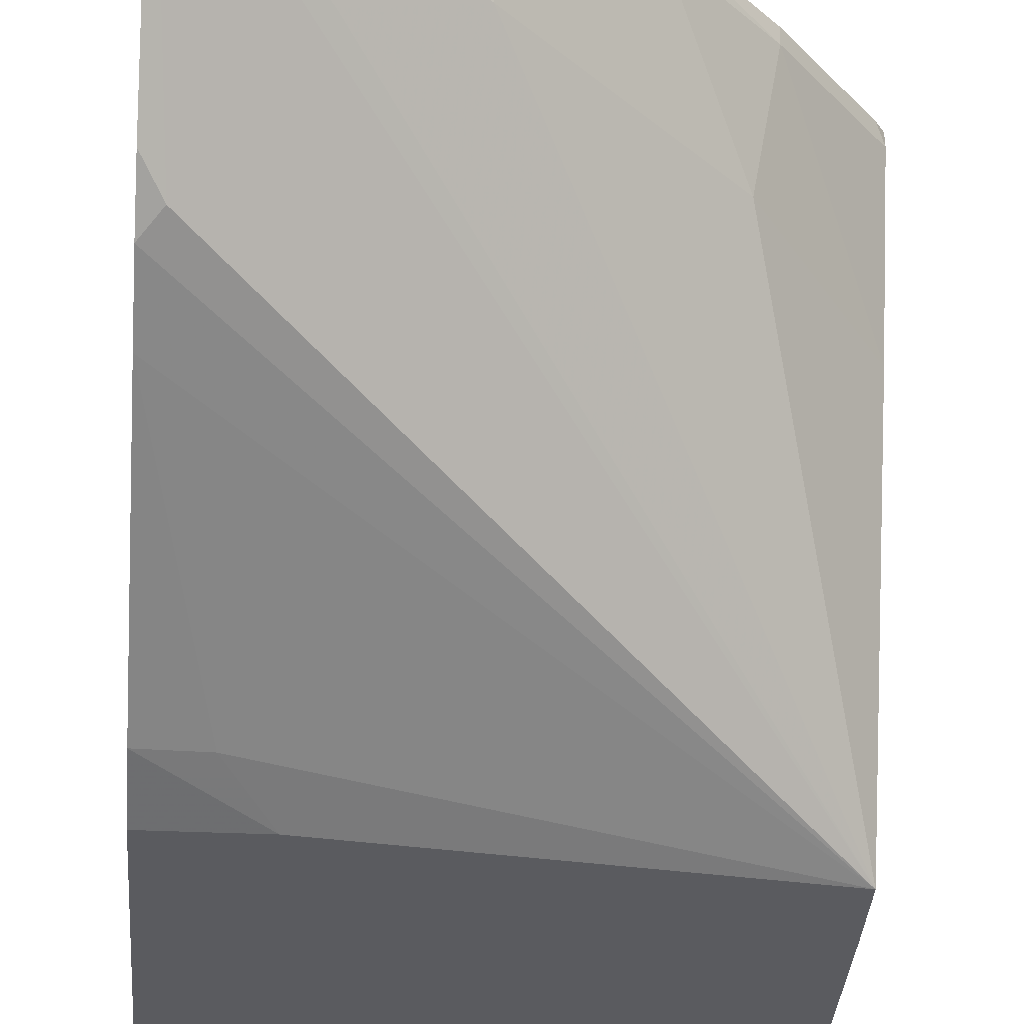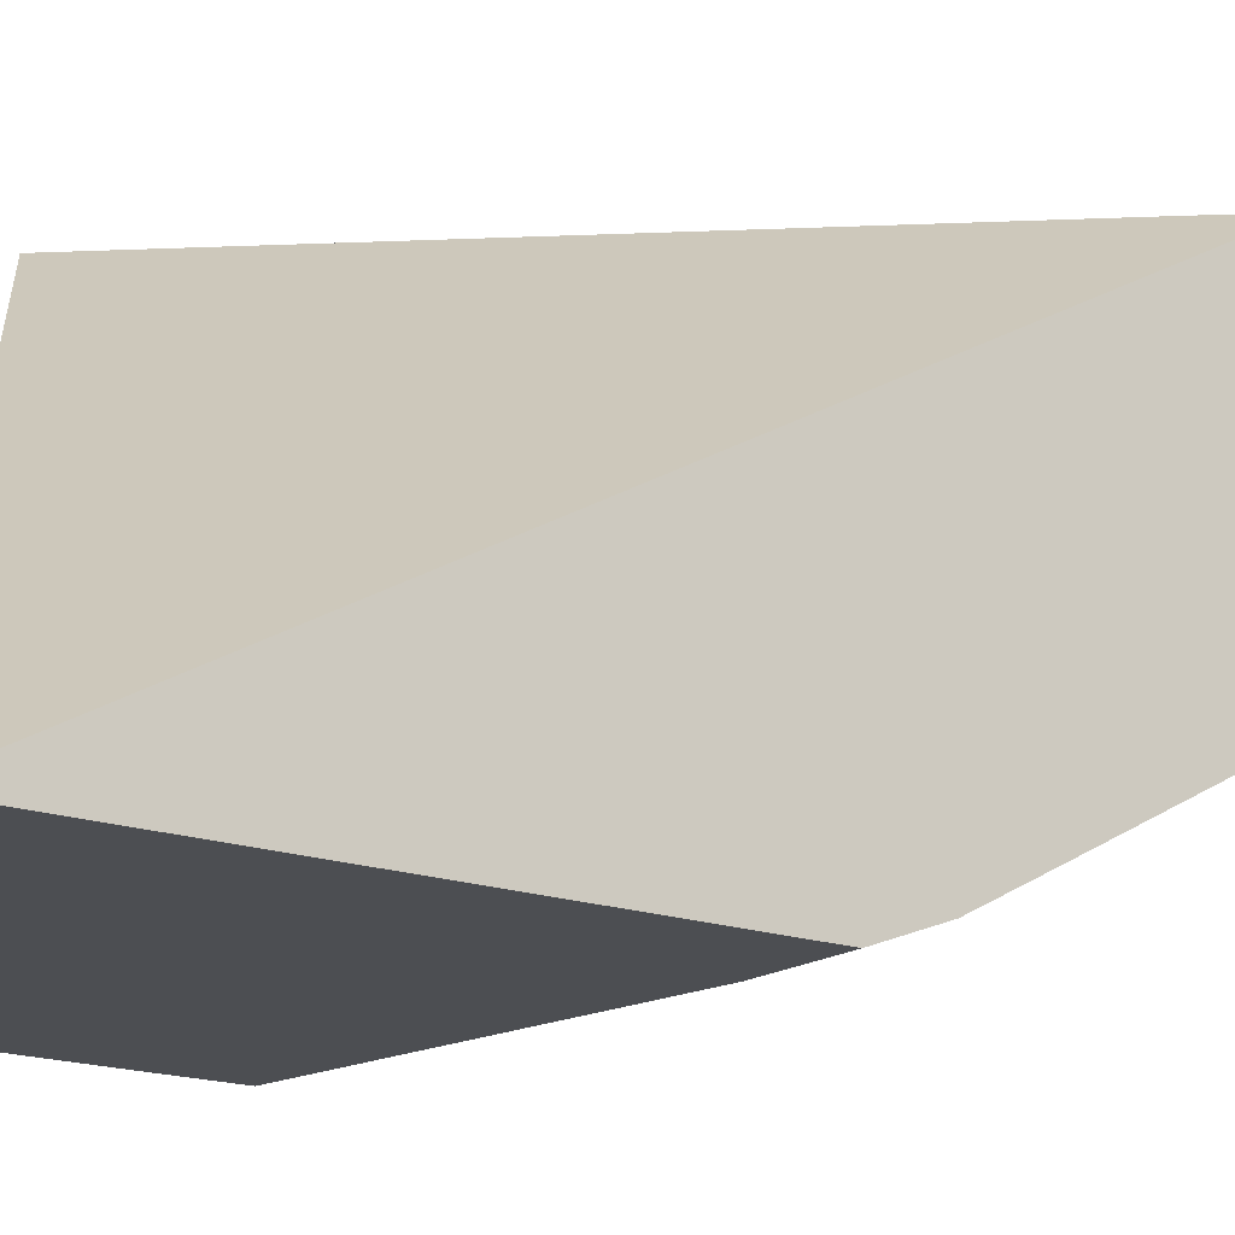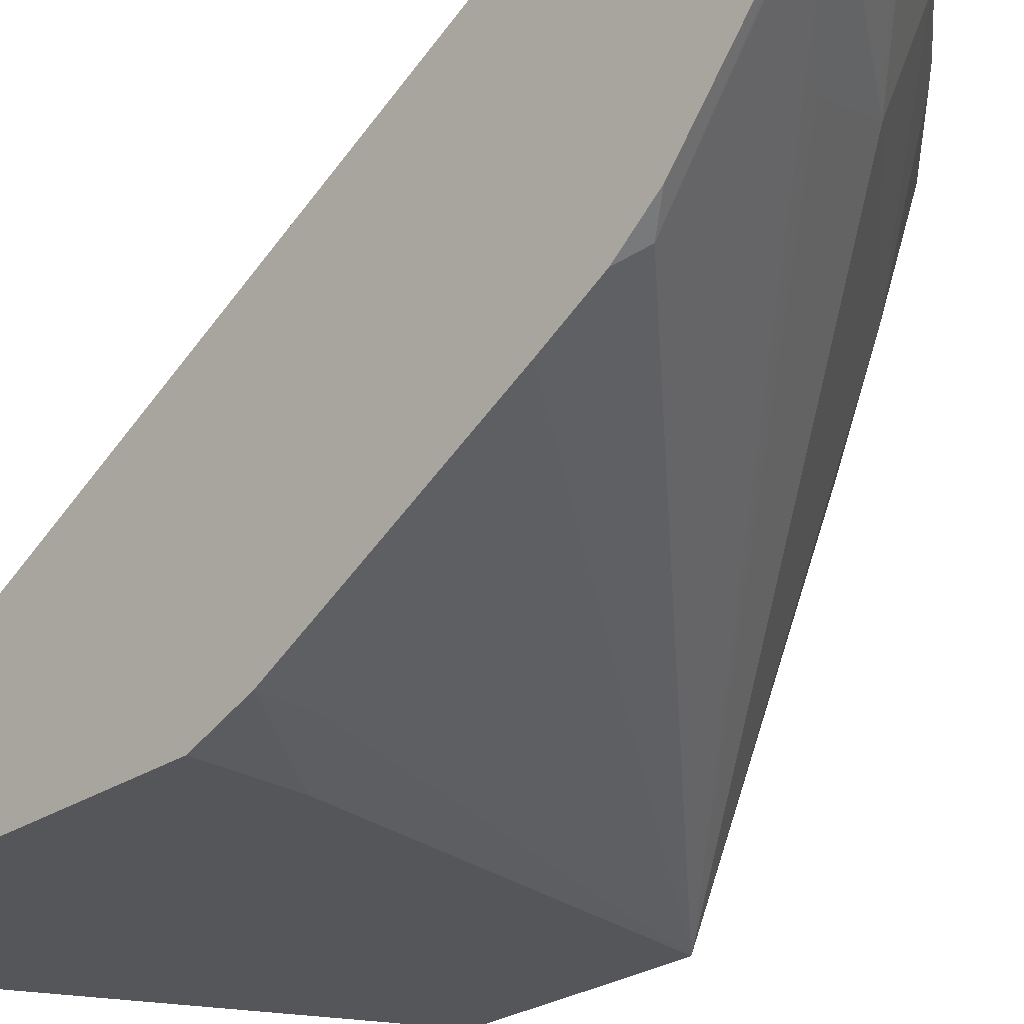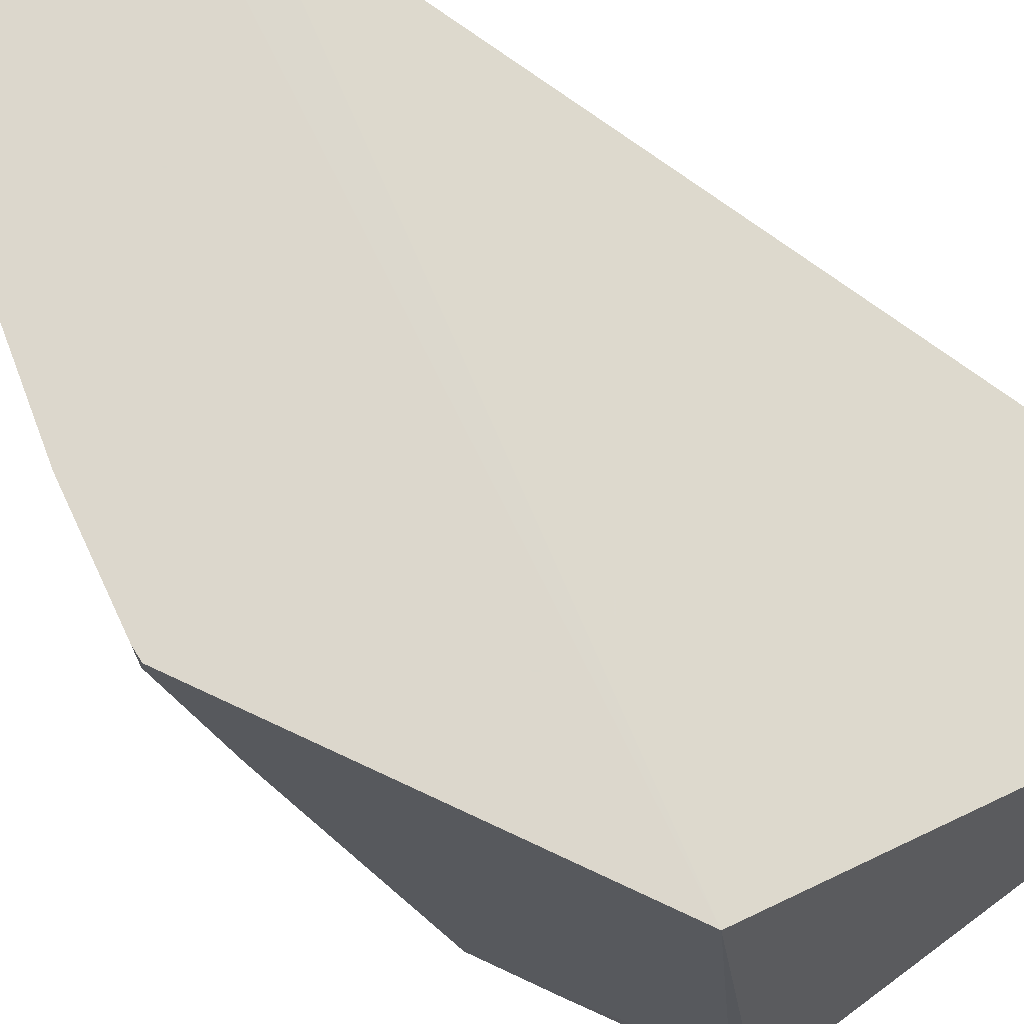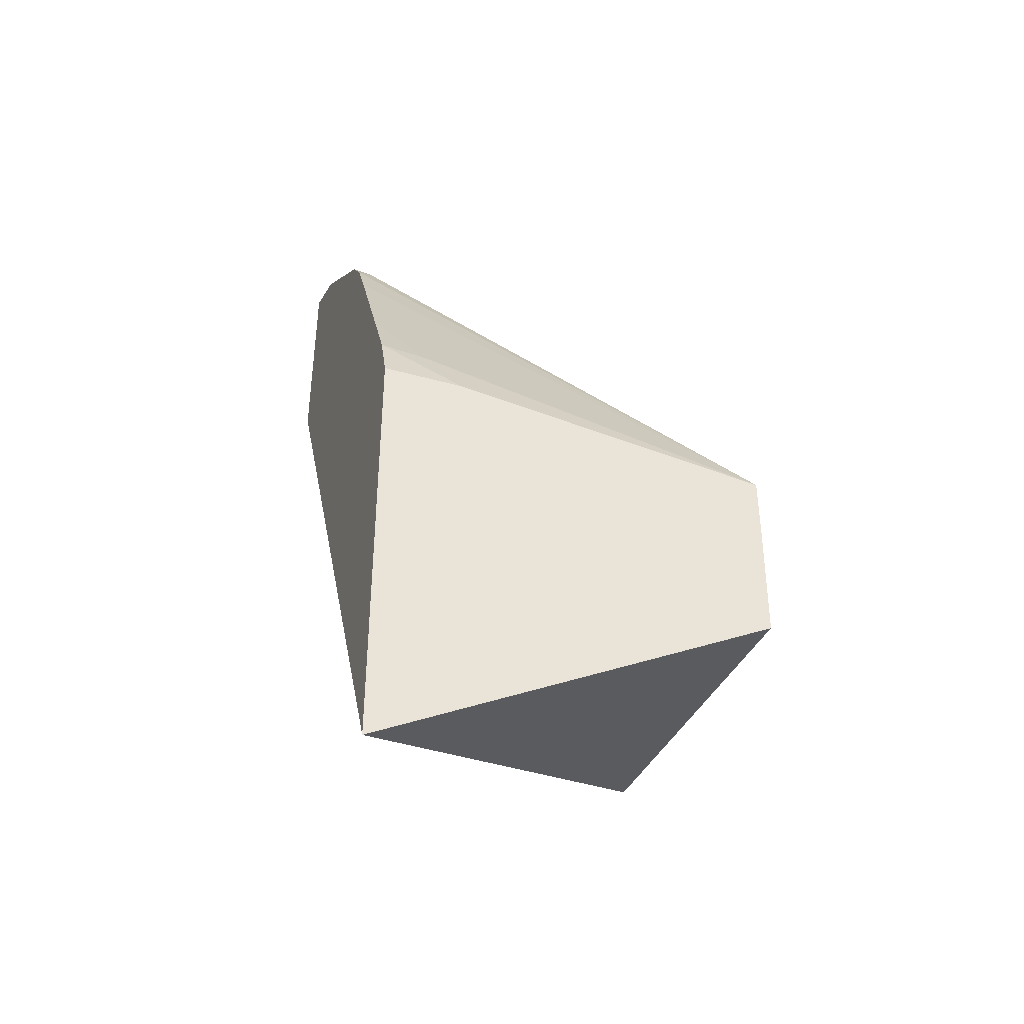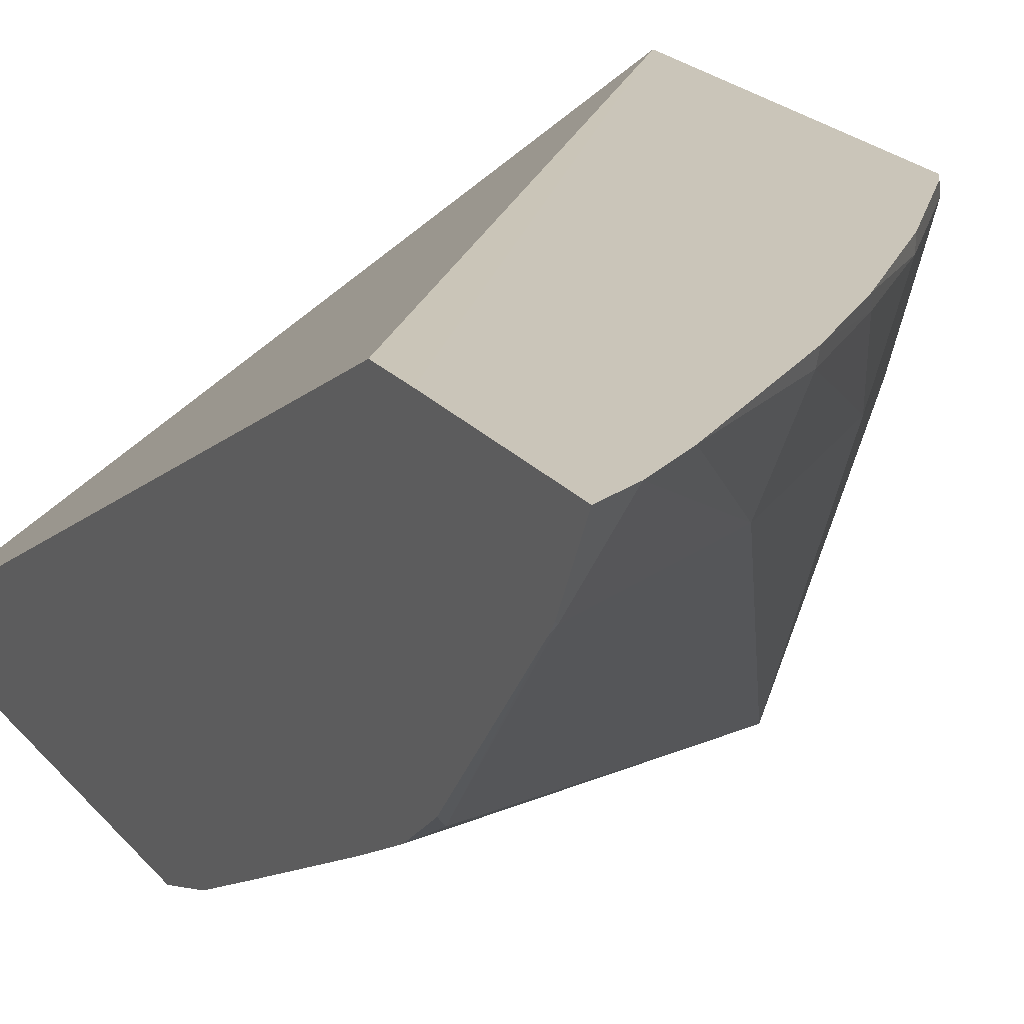
<metadata>
{"format":"obj","ext":"obj","renderer":"f3d","projection":"perspective","resolution":1024,"background":"white","views":[{"elev":-33.5,"azim":176.1,"up":"+Z"},{"elev":-16.6,"azim":53.6,"up":"+Z"},{"elev":-25.8,"azim":136.7,"up":"+Z"},{"elev":73.0,"azim":-64.8,"up":"+Z"},{"elev":-40.7,"azim":160.9,"up":"+Y"},{"elev":20.7,"azim":152.8,"up":"+Z"}]}
</metadata>
<code>
v 0.00055 0.1516 0.03034
v 0.00055 0.1518 0.03244
v 0.00055 0.1516 0.03009
v 0.0005595 0.1515 0.02978
v 0.003308 0.15 0.02978
v 0.003308 0.1549 0.03243
v 0.003308 0.1552 0.03244
v 0.00055 0.1539 0.03244
v 0.00055 0.1523 0.02978
v 0.003308 0.153 0.02978
v 0.003308 0.1564 0.03244
v 0.0005914 0.154 0.03244
v 0.00055 0.1539 0.03235
v 0.00055 0.1527 0.02978
v 0.002759 0.153 0.02978
v 0.003308 0.1534 0.02992
v 0.003308 0.1561 0.032
v 0.003288 0.1561 0.03198
v 0.003083 0.1562 0.03244
v 0.001027 0.1545 0.03244
v 0.001027 0.1545 0.03235
v 0.00055 0.1536 0.03155
v 0.001133 0.1544 0.03174
v 0.002134 0.1553 0.03181
v 0.002672 0.1554 0.0316
v 0.003206 0.1552 0.03093
v 0.003308 0.1551 0.03085
v 0.003308 0.1548 0.03065
v 0.002992 0.1534 0.02992
v 0.003308 0.1538 0.03016
v 0.003308 0.1561 0.03194
v 0.002795 0.1561 0.03244
v 0.001542 0.155 0.03244
v 0.00151 0.155 0.03235
v 0.00199 0.1554 0.03235
v 0.003308 0.1554 0.03105
v 0.001981 0.1554 0.03244
f 1 2 8
f 1 8 13
f 1 13 22
f 1 22 14
f 1 14 9
f 1 9 3
f 1 3 4
f 1 4 2
f 2 4 5
f 2 5 6
f 2 6 7
f 2 7 11
f 2 11 19
f 2 19 32
f 2 32 37
f 2 37 33
f 2 33 20
f 2 20 12
f 2 12 8
f 3 9 4
f 4 9 14
f 4 14 15
f 4 15 10
f 4 10 5
f 5 10 16
f 5 16 30
f 5 30 28
f 5 28 27
f 5 27 36
f 5 36 31
f 5 31 17
f 5 17 11
f 5 11 7
f 5 7 6
f 8 12 13
f 10 15 16
f 11 17 18
f 11 18 19
f 12 20 13
f 13 20 21
f 13 21 22
f 14 22 23
f 14 23 24
f 14 24 25
f 14 25 18
f 14 18 26
f 14 26 27
f 14 27 28
f 14 28 29
f 14 29 15
f 15 29 16
f 16 29 30
f 17 31 18
f 18 31 26
f 18 25 24
f 18 24 19
f 19 24 32
f 20 33 21
f 21 23 22
f 21 33 34
f 21 34 23
f 23 34 35
f 23 35 24
f 24 35 32
f 26 31 36
f 26 36 27
f 28 30 29
f 32 35 37
f 33 37 34
f 34 37 35

</code>
